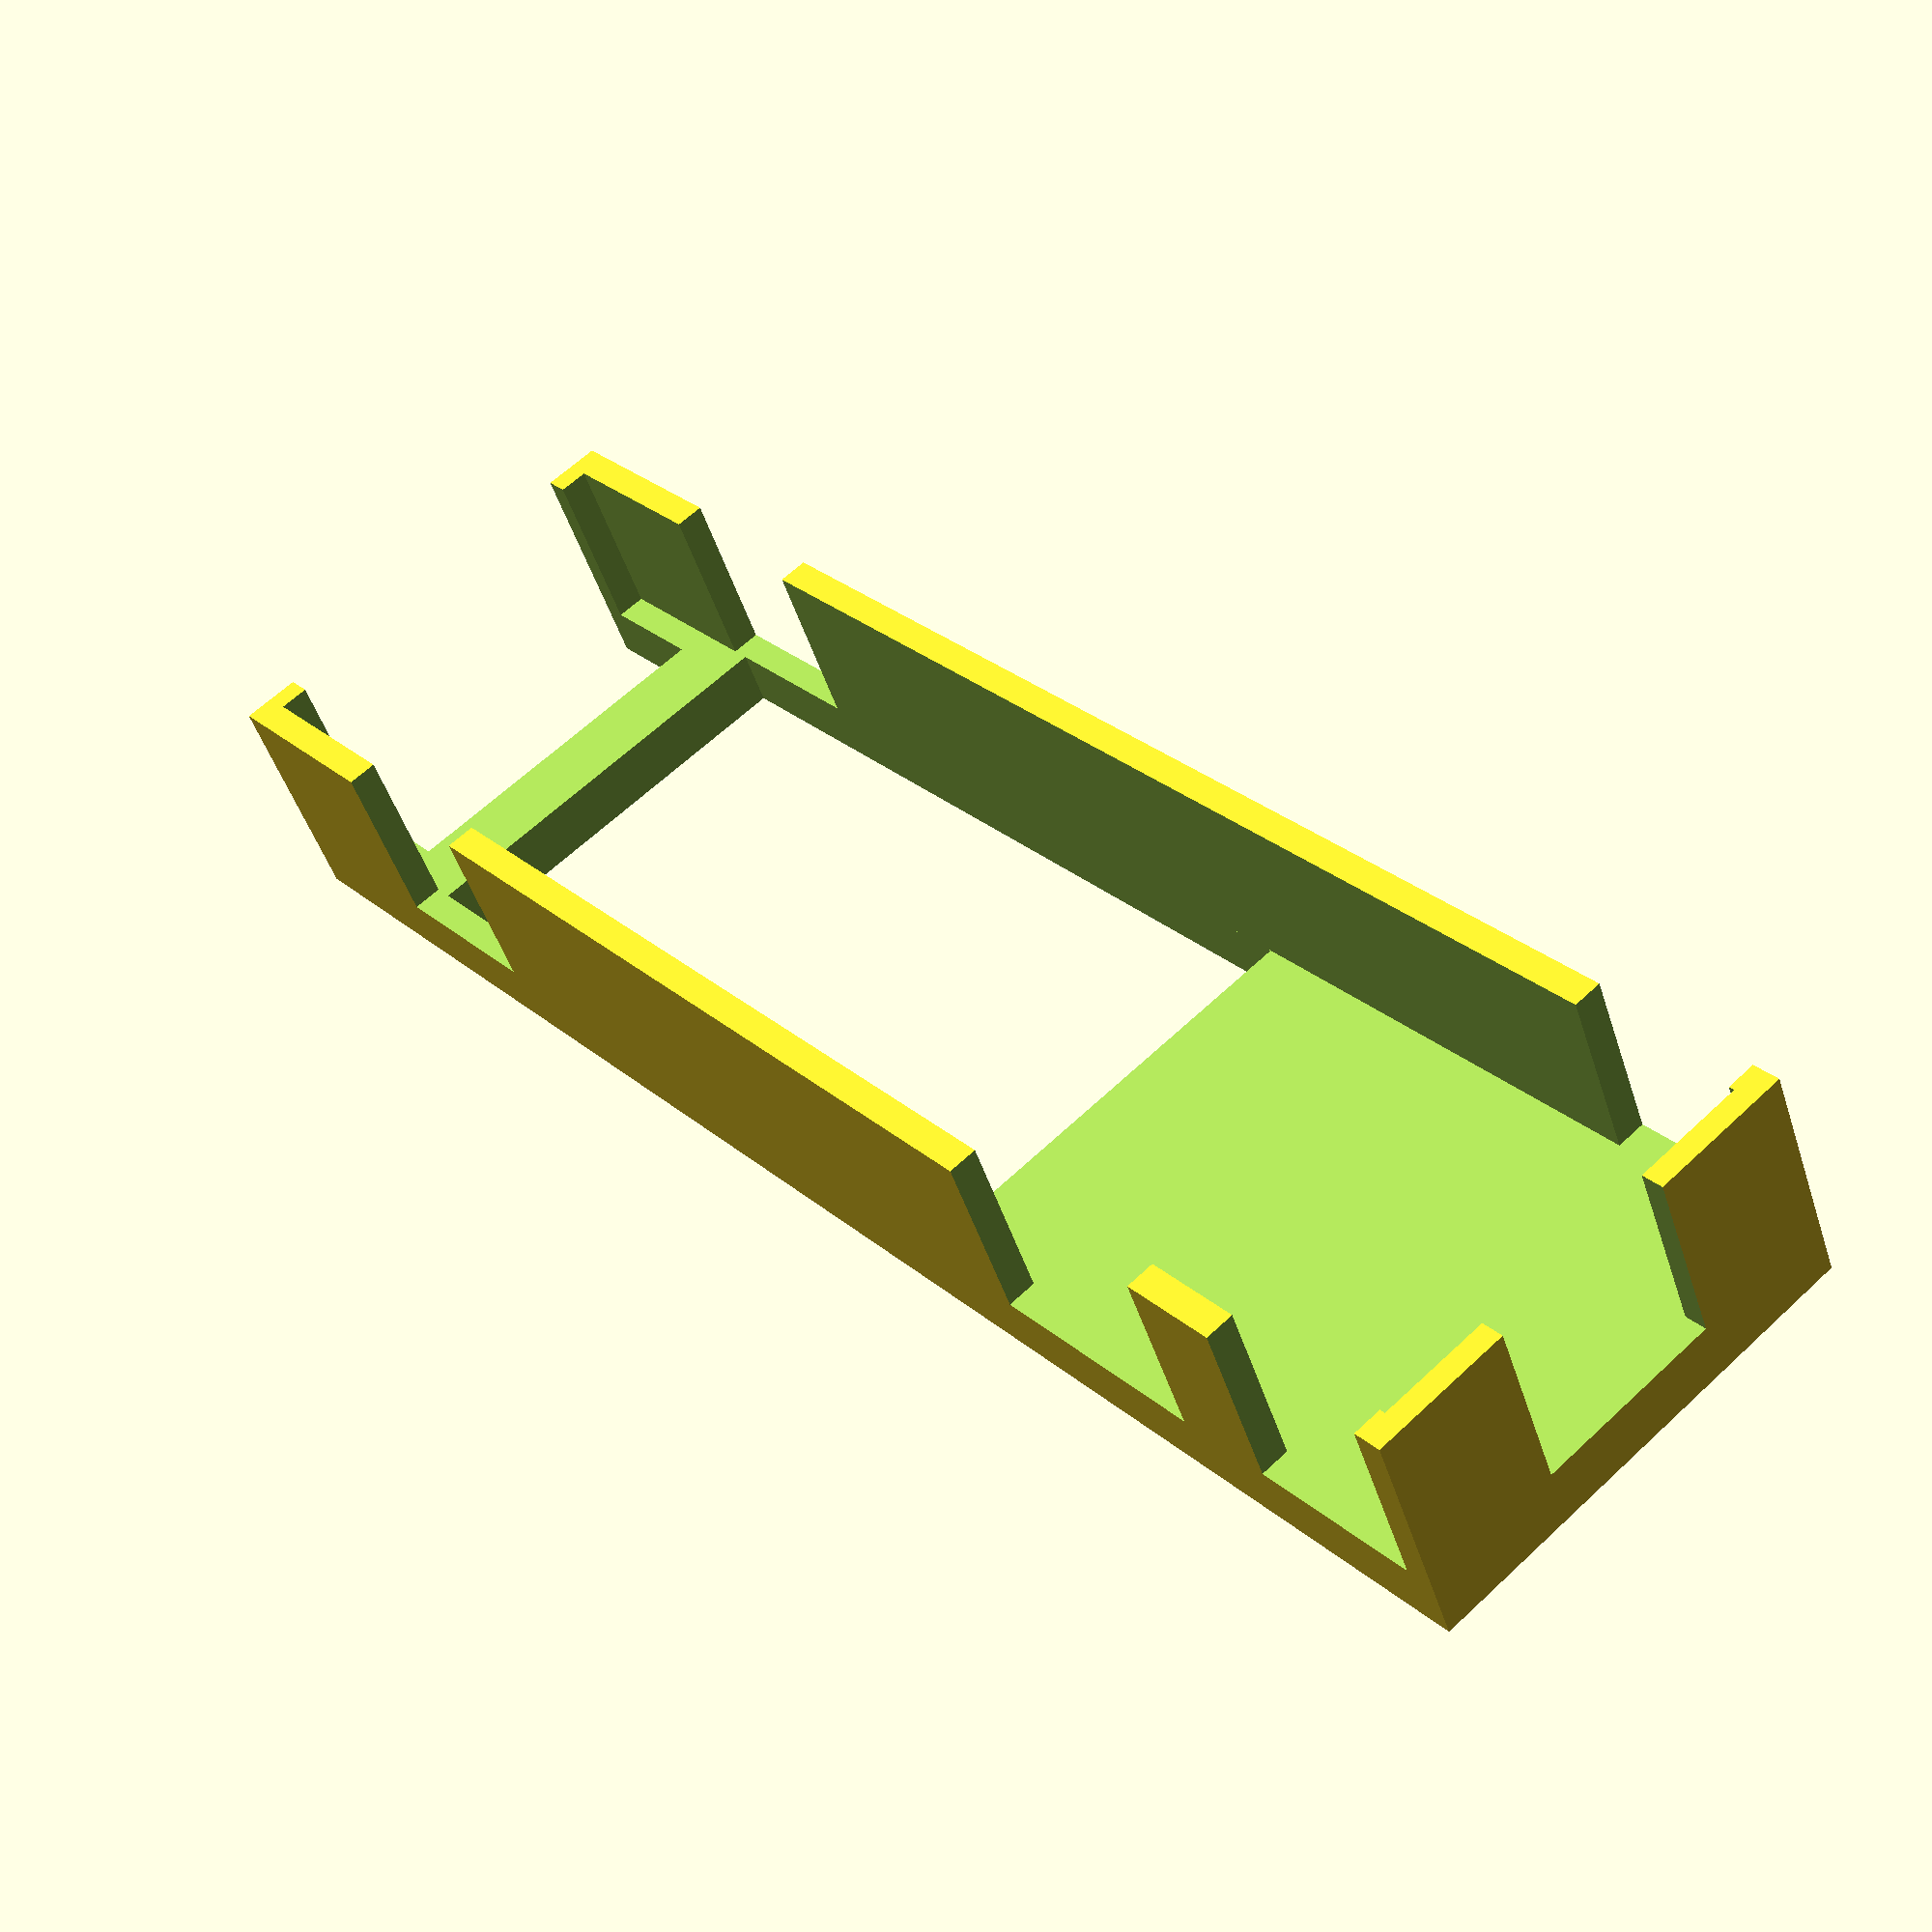
<openscad>
////////////////////////////////////////////////
/////////////Open SCAD ////////////////////////
/*//////////////////////////////////////////////

date started  ///1.6.2017
date finished
modler @paradroid_
*/

/*

cylinder ([]) ;   sphere();  cube([]);
square ([]);  circle();

*/
///////////////////////////////////////////////

////////////////////////////////////////////////
////////////////////parameters//////////////////
////////////////////////////////////////////////
width_mainCube=40;
hight_mainCube=20;
length_mainCube =144;

width_negCube=35;
hight_negCube=20;
length_negCube=140;

width_negTragflaechen=15;
hight_negTragflaechen=200;
length_negTragflaechen=20;

width_negUSB=16;
hight_negUSB=3;
length_negUSB=20;

width_negScreen=35; 
hight_negScreen=70;
length_negScreen=10;

width_negInfra=30;
hight_negInfra=15;
length_negInfra=25;

width_negSwitch=4; 
hight_negSwitch=20;
length_negSwitch=16;
////////////////////////////////////////////////
/////////////////////renders////////////////////
///////////////////////////////////////////////

difference(){

 

mainCube(); 
  
negCube(); 
   negUSB(); 
   negTragflaechen(); //wings 
    negScreen(); // also LED and joystick 
  translate([0,110,0])
    negTragflaechen();  //wings
   negInfra(); // Infrared 
    negSwich();
}
////////////////////////////////////////////////
////////////////////modules////////////////////
///////////////////////////////////////////////
$fn = 50;

module mainCube(){
    translate([0,86,20])  
    cube([width_mainCube, length_mainCube, hight_mainCube], center=true);
       
}
module negCube(){
     translate([0,86,15]) 
     cube([width_negCube, length_negCube, hight_negCube], center=true);
}
module negTragflaechen(){
    rotate([0,0,270]){
        translate([-24,20,15]) 
        cube([width_negTragflaechen, hight_negTragflaechen, length_negTragflaechen],center=true);
 }
 }
 module negUSB(){
     translate([0,15,15]) 
     cube([width_negUSB, hight_negUSB, length_negUSB],center=true);
 }
 module negScreen(){
        translate([0,105,29]) 
     cube([width_negScreen, hight_negScreen, length_negScreen],center=true);
 }
 
 module negInfra(){
        translate([0,154,20]) 
     cube([width_negInfra, hight_negInfra, length_negInfra],center=true);
     
 }
 
  module negSwich(){
        translate([19,50,17]) 
     cube([width_negSwitch, hight_negSwitch, length_negSwitch],center=true);
 }
</openscad>
<views>
elev=46.8 azim=40.9 roll=197.3 proj=p view=solid
</views>
